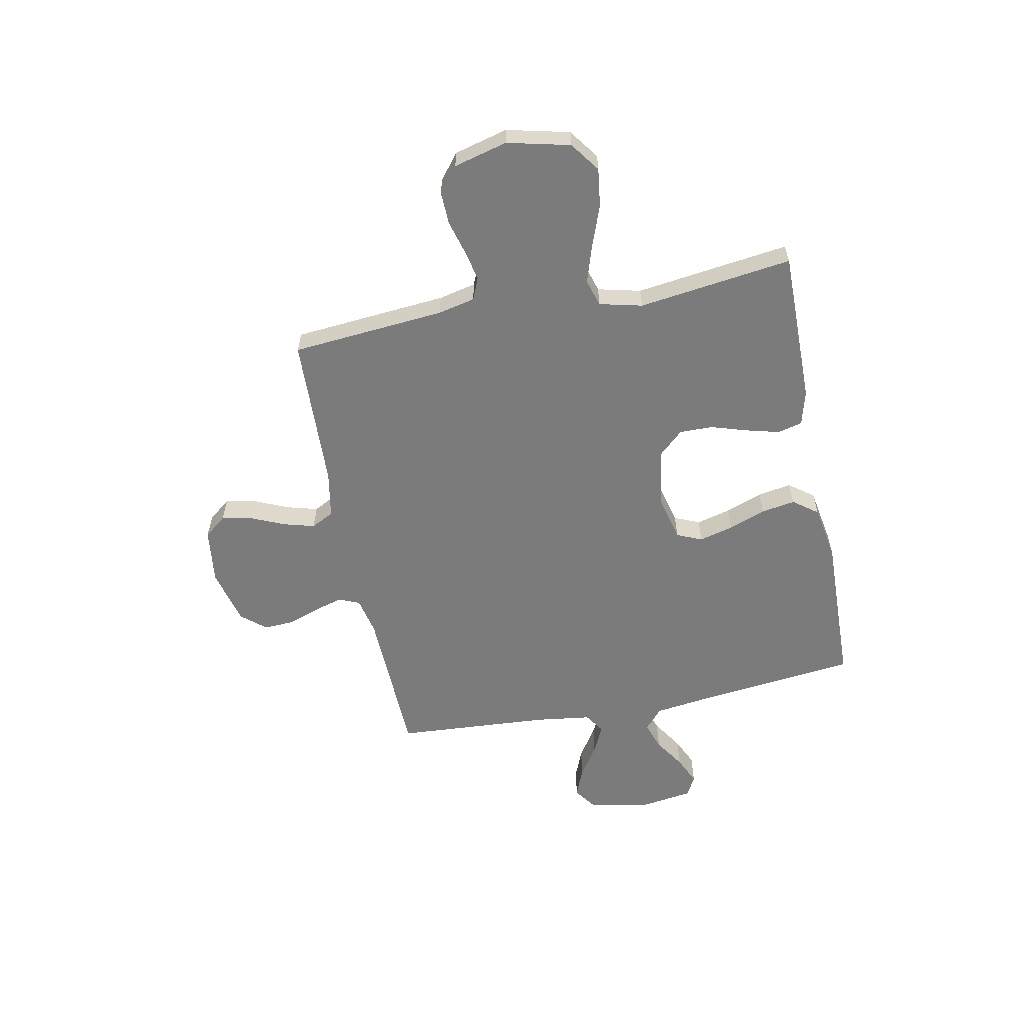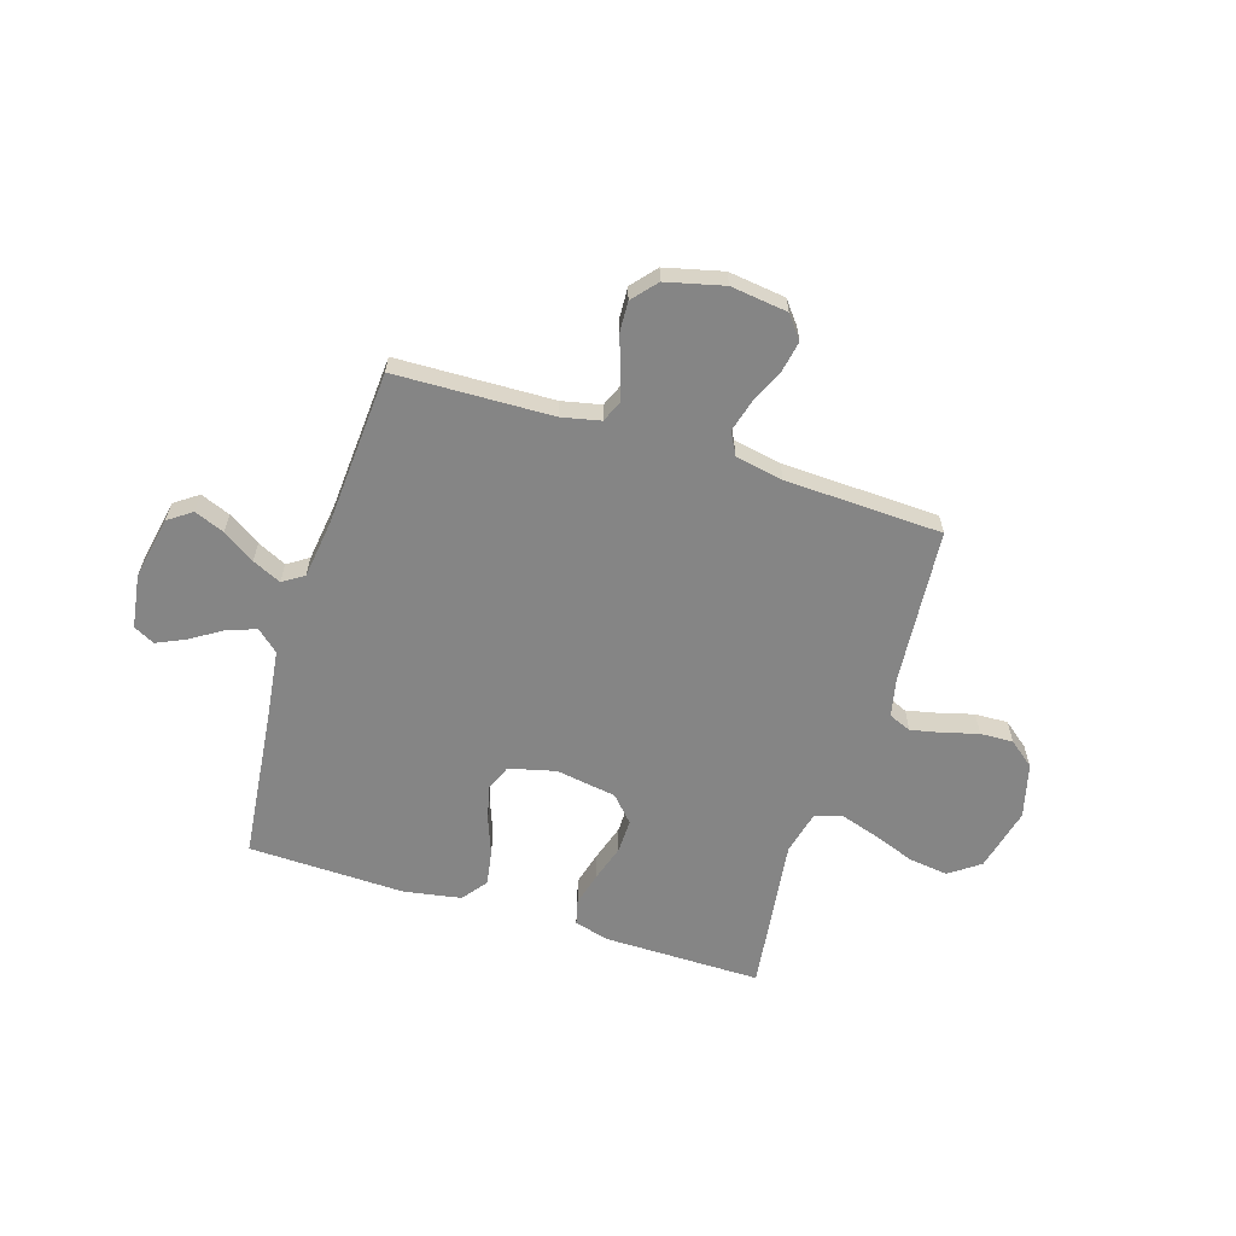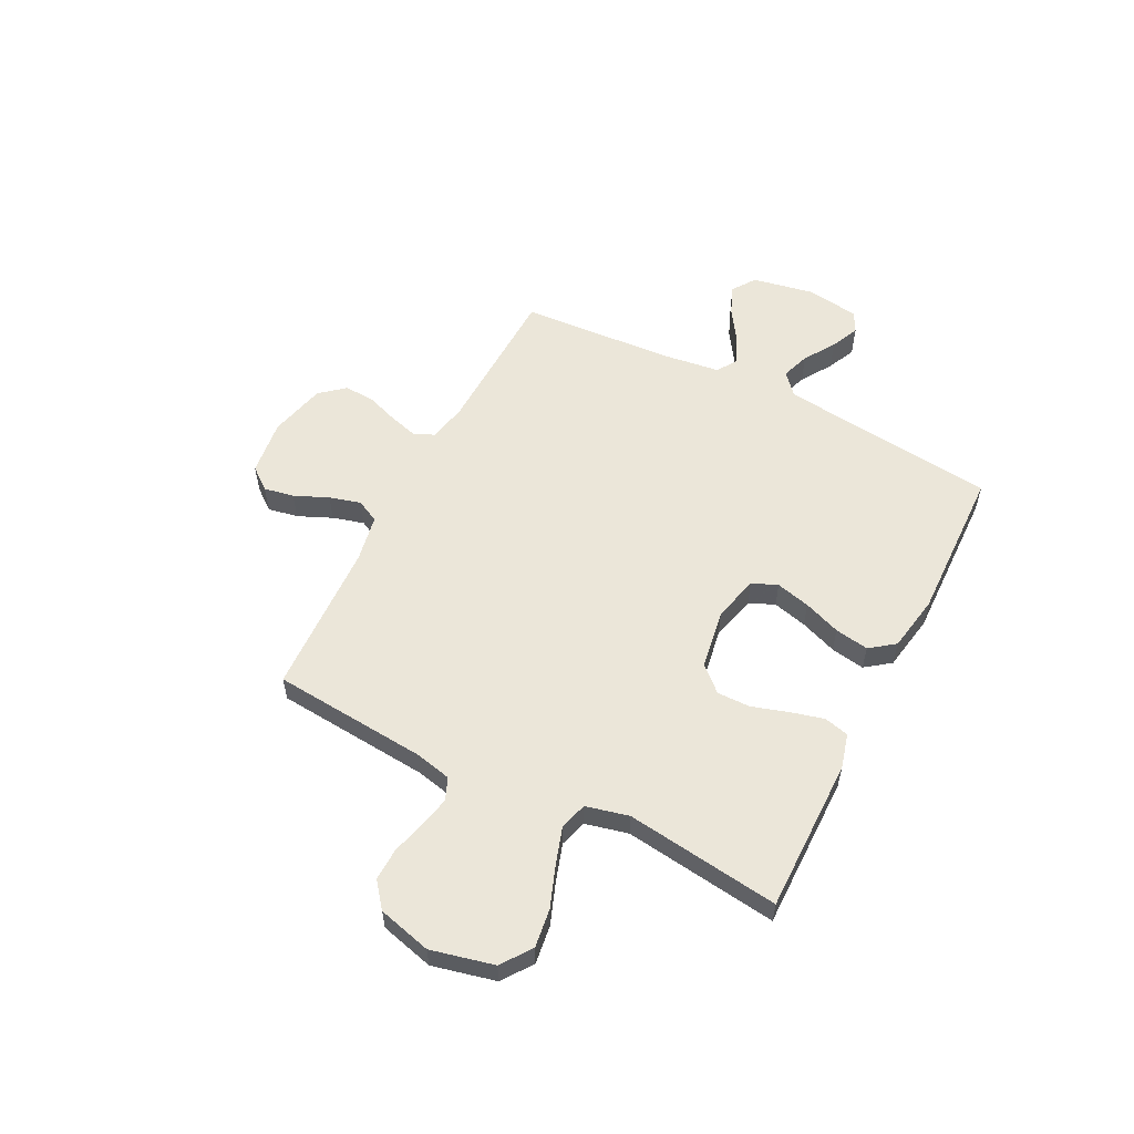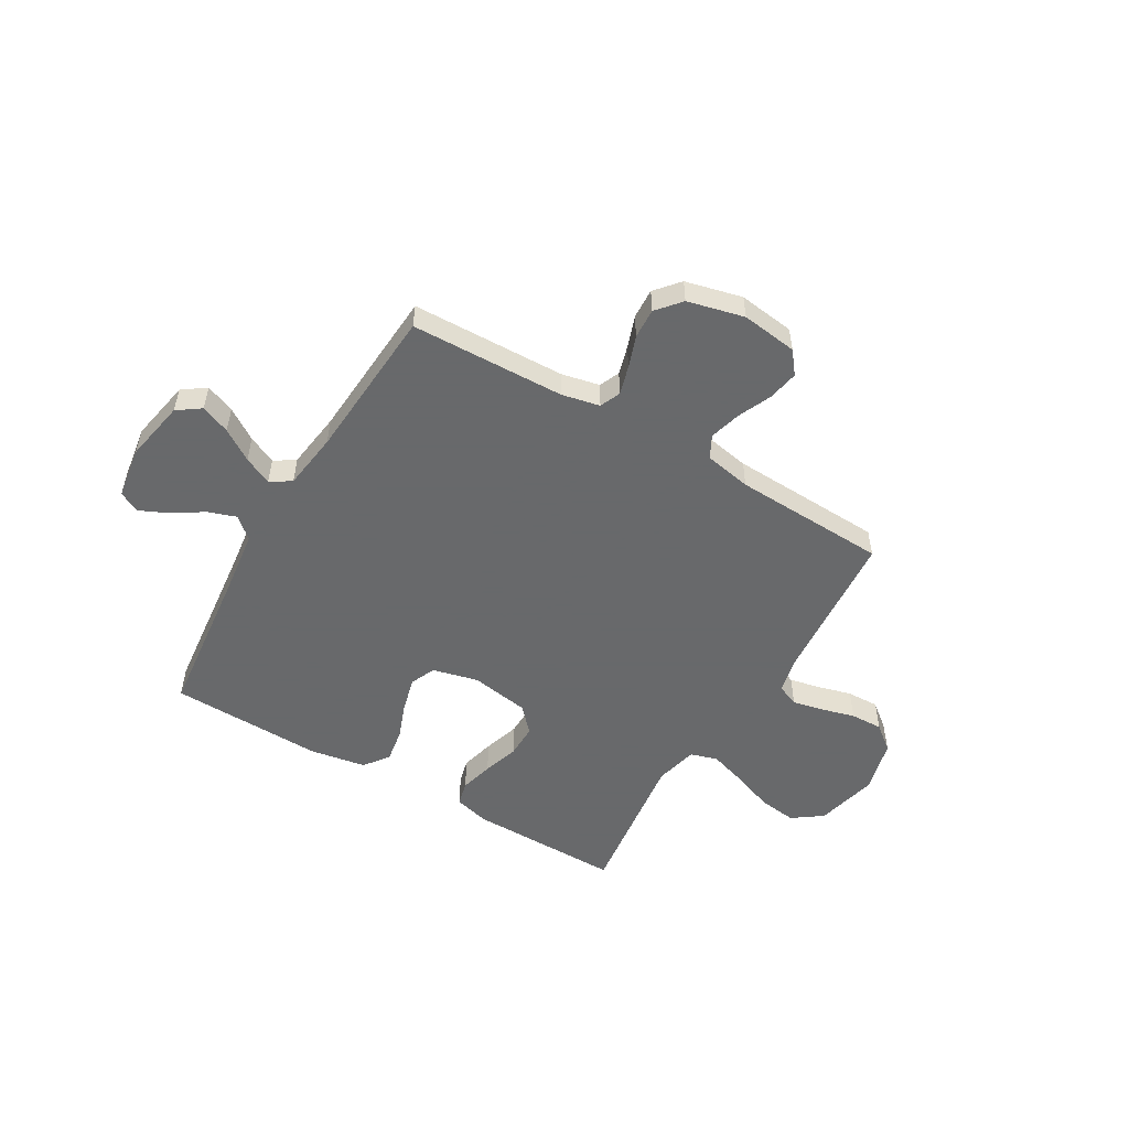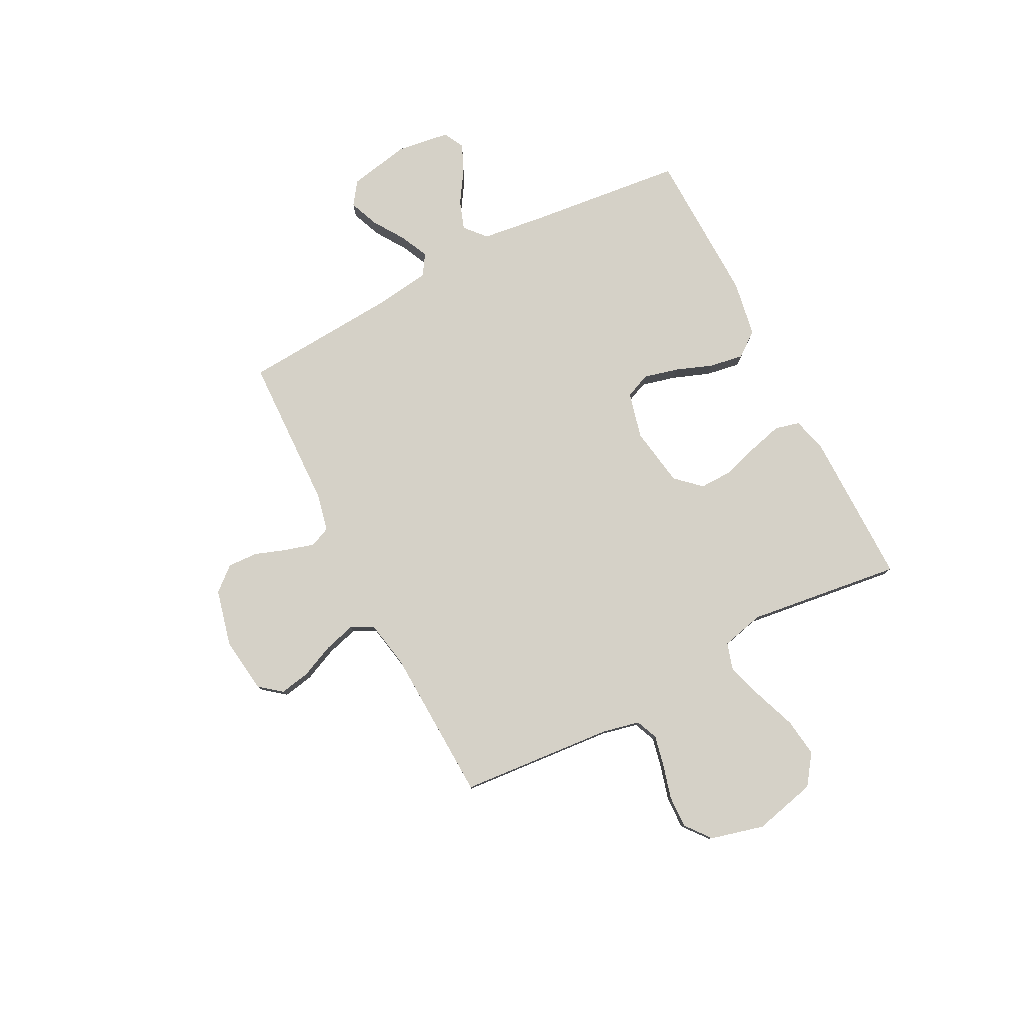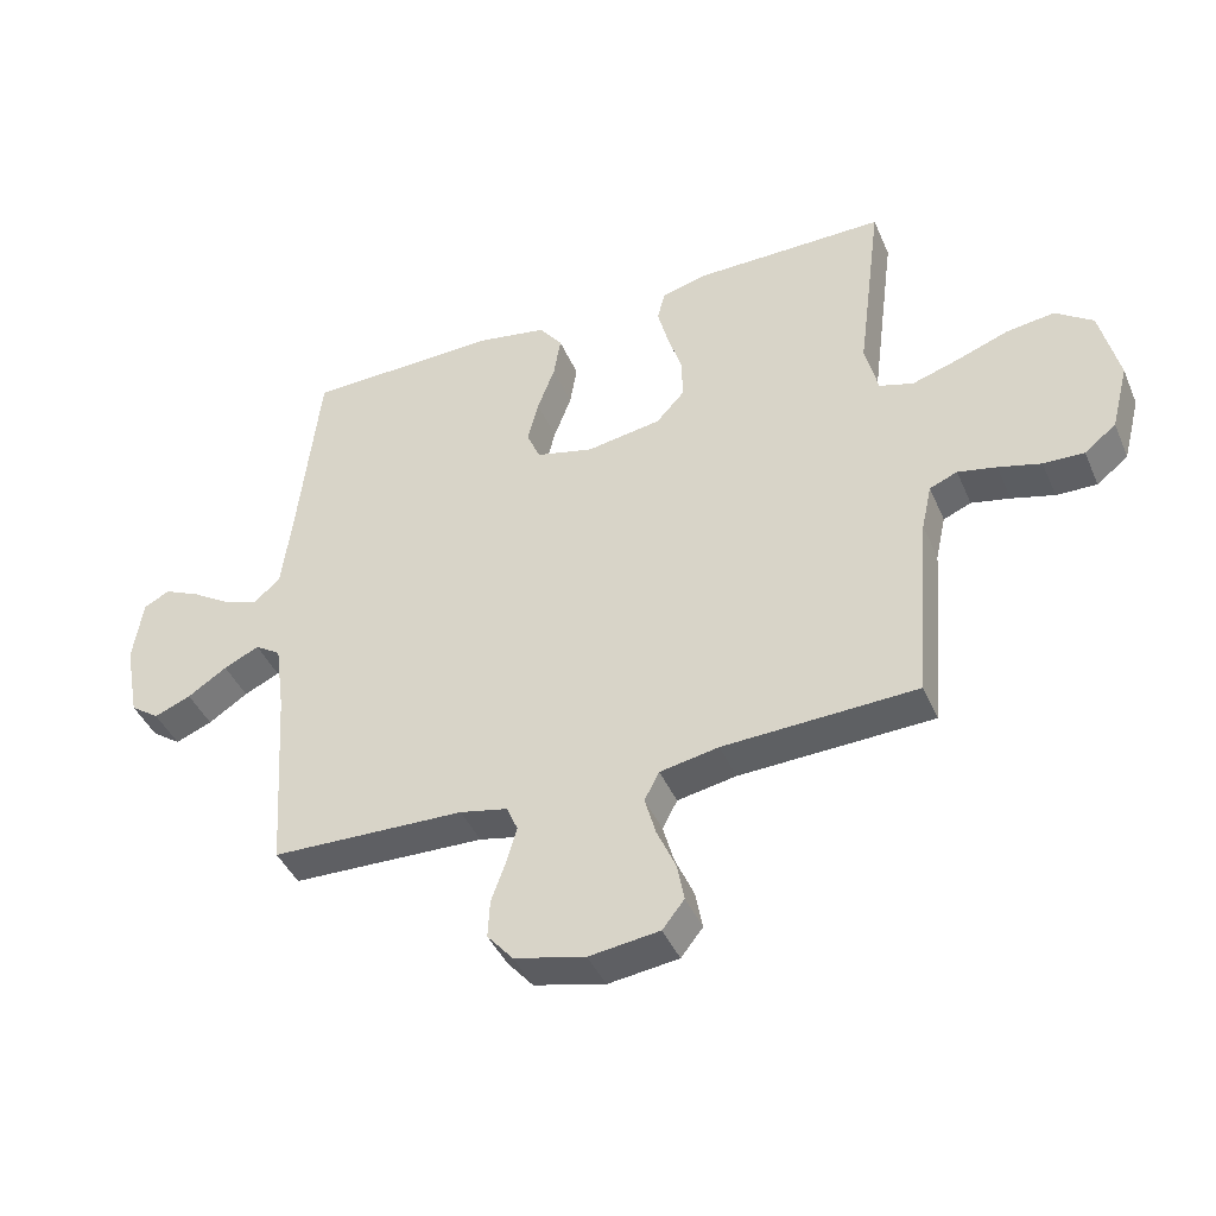
<metadata>
{"format":"obj","ext":"obj","renderer":"f3d","projection":"perspective","resolution":1024,"background":"white","views":[{"elev":-58.5,"azim":-78.7,"up":"+Y"},{"elev":-61.8,"azim":162.6,"up":"+Y"},{"elev":56.4,"azim":-63.0,"up":"+Y"},{"elev":-52.6,"azim":149.5,"up":"+Y"},{"elev":79.5,"azim":-117.3,"up":"+Y"},{"elev":-42.4,"azim":-157.7,"up":"+Z"}]}
</metadata>
<code>
v 0.5 0.07 -0.5
v 0.2 0.07 -0.509
v 0.126 0.07 -0.525
v 0.109 0.07 -0.565
v 0.125 0.07 -0.621
v 0.147 0.07 -0.683
v 0.15 0.07 -0.742
v 0.11 0.07 -0.789
v 0 0.07 -0.816
v -0.109 0.07 -0.802
v -0.143 0.07 -0.759
v -0.132 0.07 -0.7
v -0.103 0.07 -0.634
v -0.086 0.07 -0.573
v -0.109 0.07 -0.529
v -0.2 0.07 -0.512
v -0.5 0.07 -0.5
v -0.525 0.07 -0.2
v -0.541 0.07 -0.128
v -0.584 0.07 -0.11
v -0.644 0.07 -0.123
v -0.71 0.07 -0.141
v -0.773 0.07 -0.143
v -0.822 0.07 -0.104
v -0.849 0.07 0
v -0.82 0.07 0.122
v -0.762 0.07 0.164
v -0.687 0.07 0.154
v -0.606 0.07 0.124
v -0.534 0.07 0.101
v -0.481 0.07 0.117
v -0.461 0.07 0.2
v -0.5 0.07 0.5
v -0.2 0.07 0.498
v -0.132 0.07 0.48
v -0.12 0.07 0.432
v -0.137 0.07 0.367
v -0.159 0.07 0.297
v -0.16 0.07 0.232
v -0.116 0.07 0.184
v 0 0.07 0.165
v 0.089 0.07 0.187
v 0.11 0.07 0.236
v 0.093 0.07 0.303
v 0.066 0.07 0.375
v 0.055 0.07 0.441
v 0.091 0.07 0.489
v 0.2 0.07 0.508
v 0.5 0.07 0.5
v 0.533 0.07 0.2
v 0.549 0.07 0.076
v 0.59 0.07 0.04
v 0.645 0.07 0.059
v 0.706 0.07 0.098
v 0.761 0.07 0.123
v 0.801 0.07 0.102
v 0.816 0.07 0
v 0.793 0.07 -0.12
v 0.748 0.07 -0.152
v 0.691 0.07 -0.129
v 0.63 0.07 -0.089
v 0.575 0.07 -0.063
v 0.535 0.07 -0.089
v 0.52 0.07 -0.2
v 0.5 0 -0.5
v 0.2 0 -0.509
v 0.126 0 -0.525
v 0.109 0 -0.565
v 0.125 0 -0.621
v 0.147 0 -0.683
v 0.15 0 -0.742
v 0.11 0 -0.789
v 0 0 -0.816
v -0.109 0 -0.802
v -0.143 0 -0.759
v -0.132 0 -0.7
v -0.103 0 -0.634
v -0.086 0 -0.573
v -0.109 0 -0.529
v -0.2 0 -0.512
v -0.5 0 -0.5
v -0.525 0 -0.2
v -0.541 0 -0.128
v -0.584 0 -0.11
v -0.644 0 -0.123
v -0.71 0 -0.141
v -0.773 0 -0.143
v -0.822 0 -0.104
v -0.849 0 0
v -0.82 0 0.122
v -0.762 0 0.164
v -0.687 0 0.154
v -0.606 0 0.124
v -0.534 0 0.101
v -0.481 0 0.117
v -0.461 0 0.2
v -0.5 0 0.5
v -0.2 0 0.498
v -0.132 0 0.48
v -0.12 0 0.432
v -0.137 0 0.367
v -0.159 0 0.297
v -0.16 0 0.232
v -0.116 0 0.184
v 0 0 0.165
v 0.089 0 0.187
v 0.11 0 0.236
v 0.093 0 0.303
v 0.066 0 0.375
v 0.055 0 0.441
v 0.091 0 0.489
v 0.2 0 0.508
v 0.5 0 0.5
v 0.533 0 0.2
v 0.549 0 0.076
v 0.59 0 0.04
v 0.645 0 0.059
v 0.706 0 0.098
v 0.761 0 0.123
v 0.801 0 0.102
v 0.816 0 0
v 0.793 0 -0.12
v 0.748 0 -0.152
v 0.691 0 -0.129
v 0.63 0 -0.089
v 0.575 0 -0.063
v 0.535 0 -0.089
v 0.52 0 -0.2
f 59 60 61
f 58 59 61
f 57 58 61
f 56 57 61
f 55 56 61
f 54 55 61
f 53 54 61
f 52 53 61 62
f 51 52 62 63
f 48 49 50
f 47 48 50
f 46 47 50
f 45 46 50
f 44 45 50
f 51 63 64
f 50 51 64
f 44 50 64
f 43 44 64
f 36 37 38
f 35 36 38
f 34 35 38
f 33 34 38
f 32 33 38
f 31 32 38 39
f 27 28 29
f 26 27 29
f 25 26 29
f 24 25 29
f 23 24 29
f 22 23 29
f 21 22 29
f 20 21 29 30
f 19 20 30 31
f 16 17 18
f 31 39 40
f 19 31 40
f 18 19 40
f 16 18 40
f 15 16 40
f 11 12 13
f 10 11 13
f 9 10 13
f 8 9 13
f 7 8 13
f 6 7 13
f 5 6 13
f 4 5 13 14
f 64 1 2
f 43 64 2
f 42 43 2
f 15 40 41
f 14 15 41
f 4 14 41
f 3 4 41
f 2 3 41 42
f 125 124 123
f 125 123 122
f 125 122 121
f 125 121 120
f 125 120 119
f 125 119 118
f 125 118 117
f 126 125 117 116
f 127 126 116 115
f 114 113 112
f 114 112 111
f 114 111 110
f 114 110 109
f 114 109 108
f 128 127 115
f 128 115 114
f 128 114 108
f 128 108 107
f 102 101 100
f 102 100 99
f 102 99 98
f 102 98 97
f 102 97 96
f 103 102 96 95
f 93 92 91
f 93 91 90
f 93 90 89
f 93 89 88
f 93 88 87
f 93 87 86
f 93 86 85
f 94 93 85 84
f 95 94 84 83
f 82 81 80
f 104 103 95
f 104 95 83
f 104 83 82
f 104 82 80
f 104 80 79
f 77 76 75
f 77 75 74
f 77 74 73
f 77 73 72
f 77 72 71
f 77 71 70
f 77 70 69
f 78 77 69 68
f 66 65 128
f 66 128 107
f 66 107 106
f 105 104 79
f 105 79 78
f 105 78 68
f 105 68 67
f 106 105 67 66
f 1 65 66 2
f 2 66 67 3
f 3 67 68 4
f 4 68 69 5
f 5 69 70 6
f 6 70 71 7
f 7 71 72 8
f 8 72 73 9
f 9 73 74 10
f 10 74 75 11
f 11 75 76 12
f 12 76 77 13
f 13 77 78 14
f 14 78 79 15
f 15 79 80 16
f 16 80 81 17
f 17 81 82 18
f 18 82 83 19
f 19 83 84 20
f 20 84 85 21
f 21 85 86 22
f 22 86 87 23
f 23 87 88 24
f 24 88 89 25
f 25 89 90 26
f 26 90 91 27
f 27 91 92 28
f 28 92 93 29
f 29 93 94 30
f 30 94 95 31
f 31 95 96 32
f 32 96 97 33
f 33 97 98 34
f 34 98 99 35
f 35 99 100 36
f 36 100 101 37
f 37 101 102 38
f 38 102 103 39
f 39 103 104 40
f 40 104 105 41
f 41 105 106 42
f 42 106 107 43
f 43 107 108 44
f 44 108 109 45
f 45 109 110 46
f 46 110 111 47
f 47 111 112 48
f 48 112 113 49
f 49 113 114 50
f 50 114 115 51
f 51 115 116 52
f 52 116 117 53
f 53 117 118 54
f 54 118 119 55
f 55 119 120 56
f 56 120 121 57
f 57 121 122 58
f 58 122 123 59
f 59 123 124 60
f 60 124 125 61
f 61 125 126 62
f 62 126 127 63
f 63 127 128 64
f 64 128 65 1

</code>
